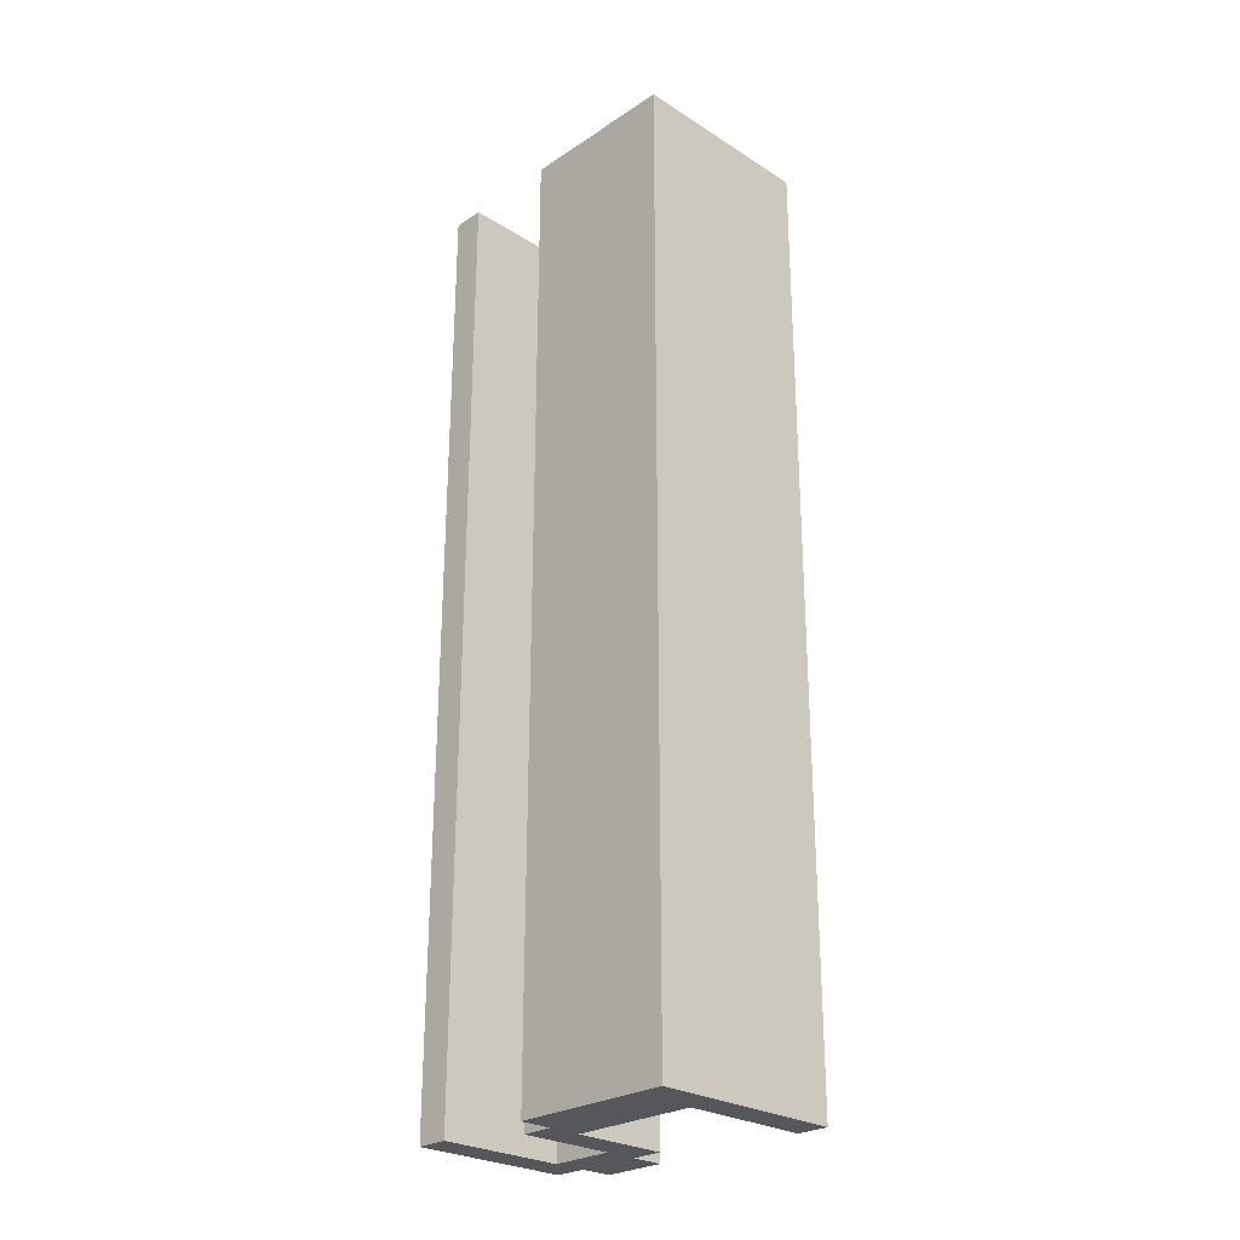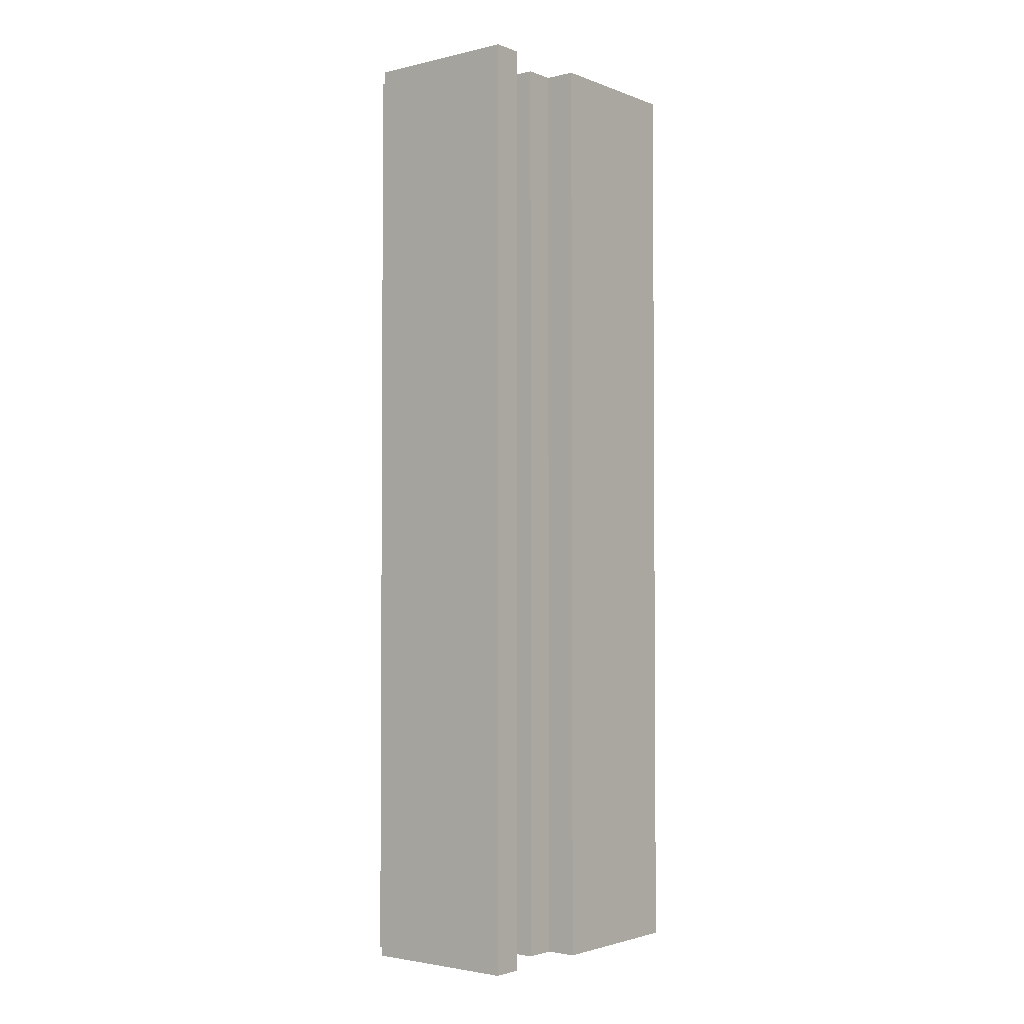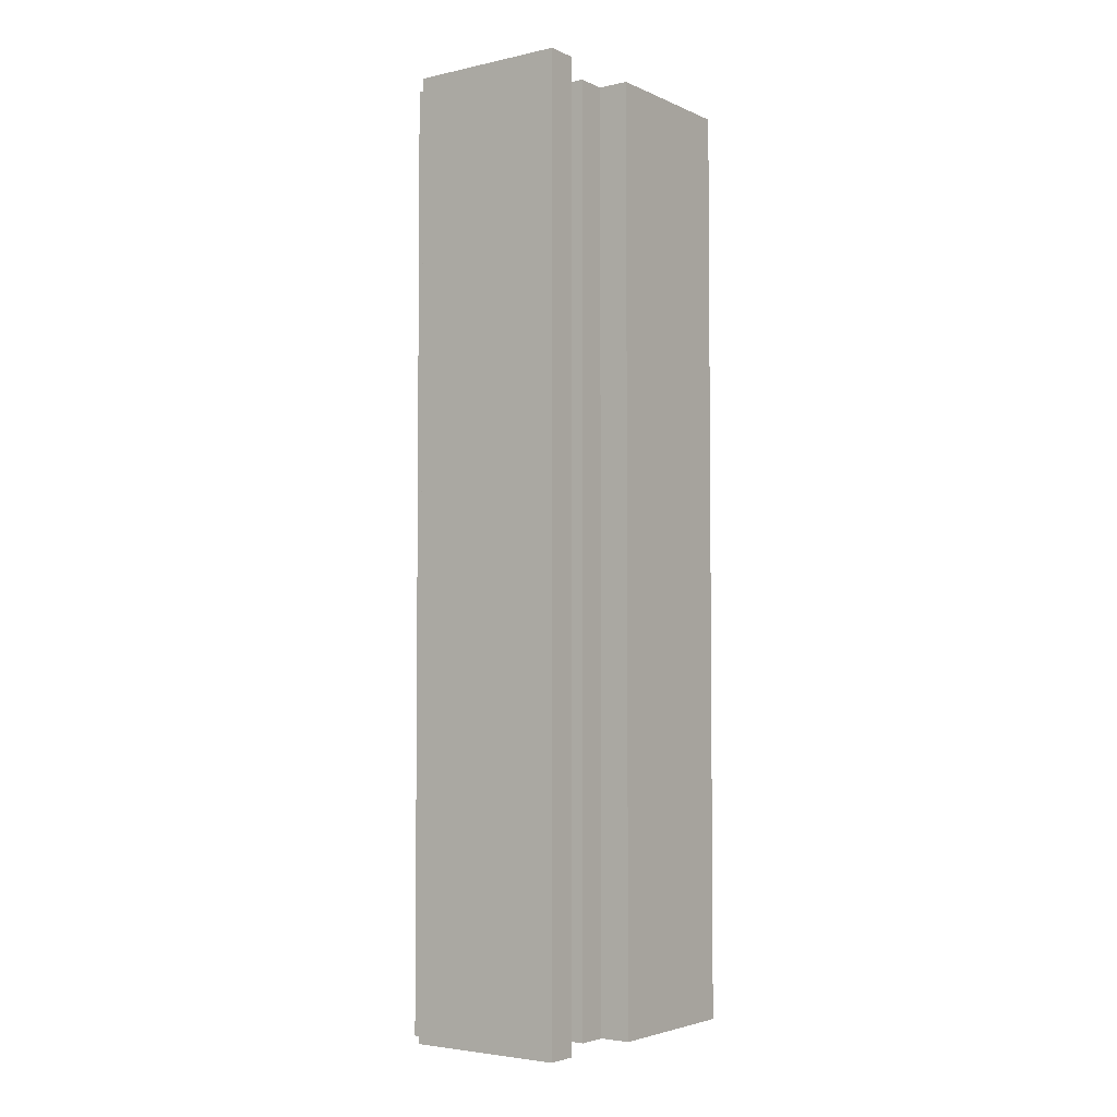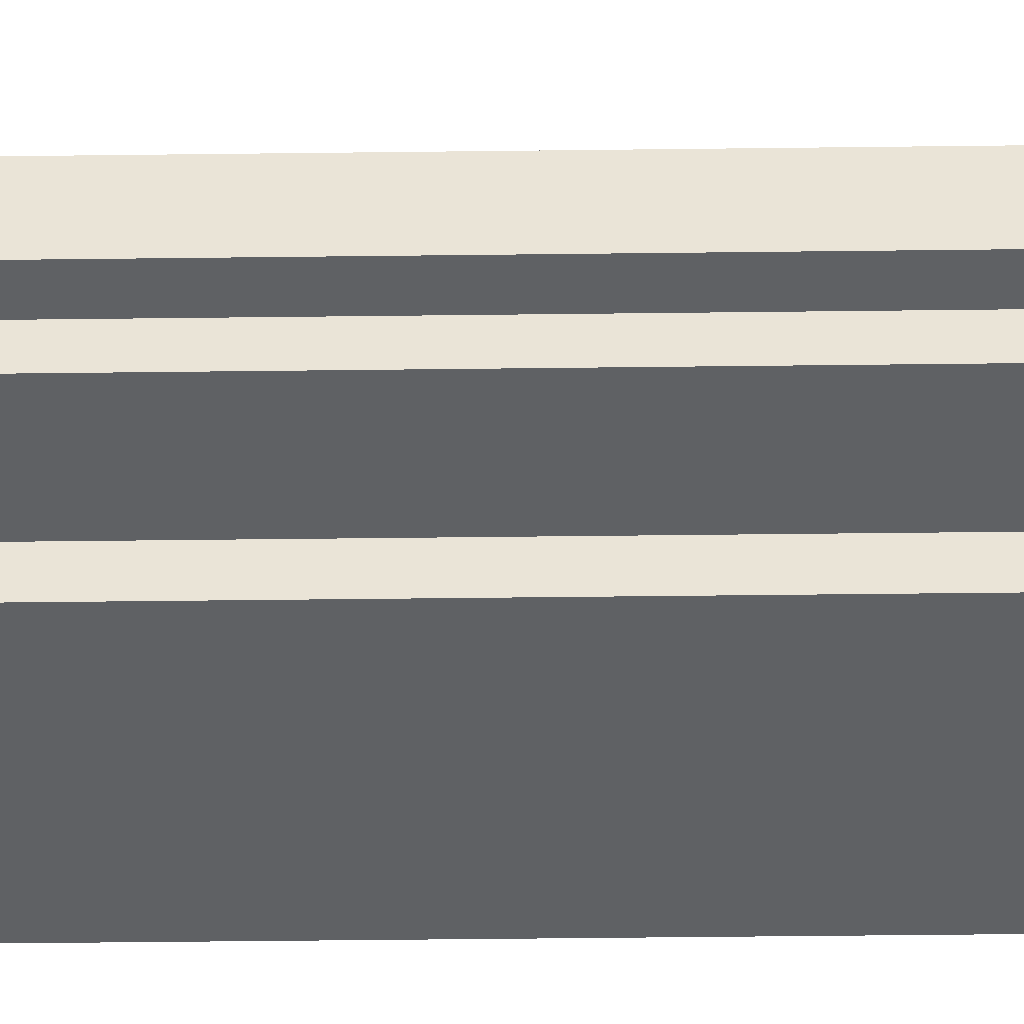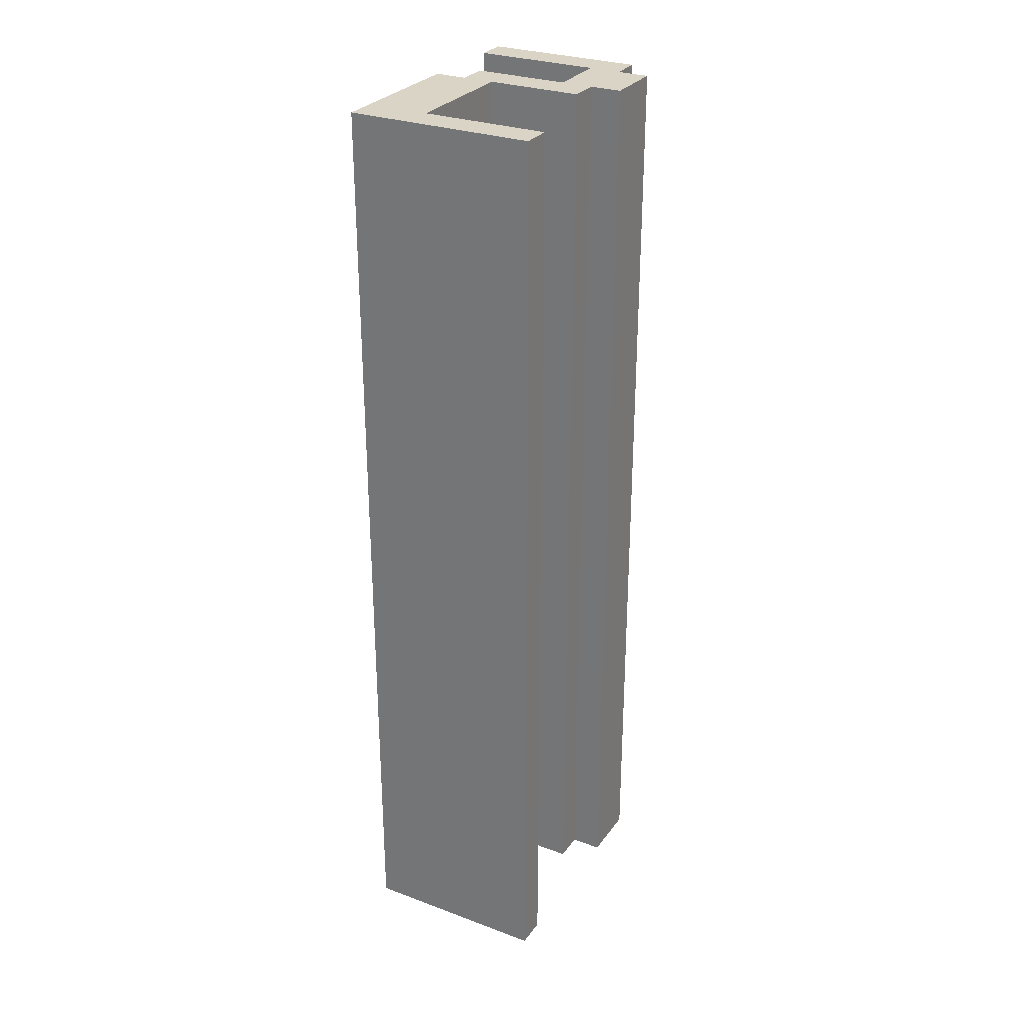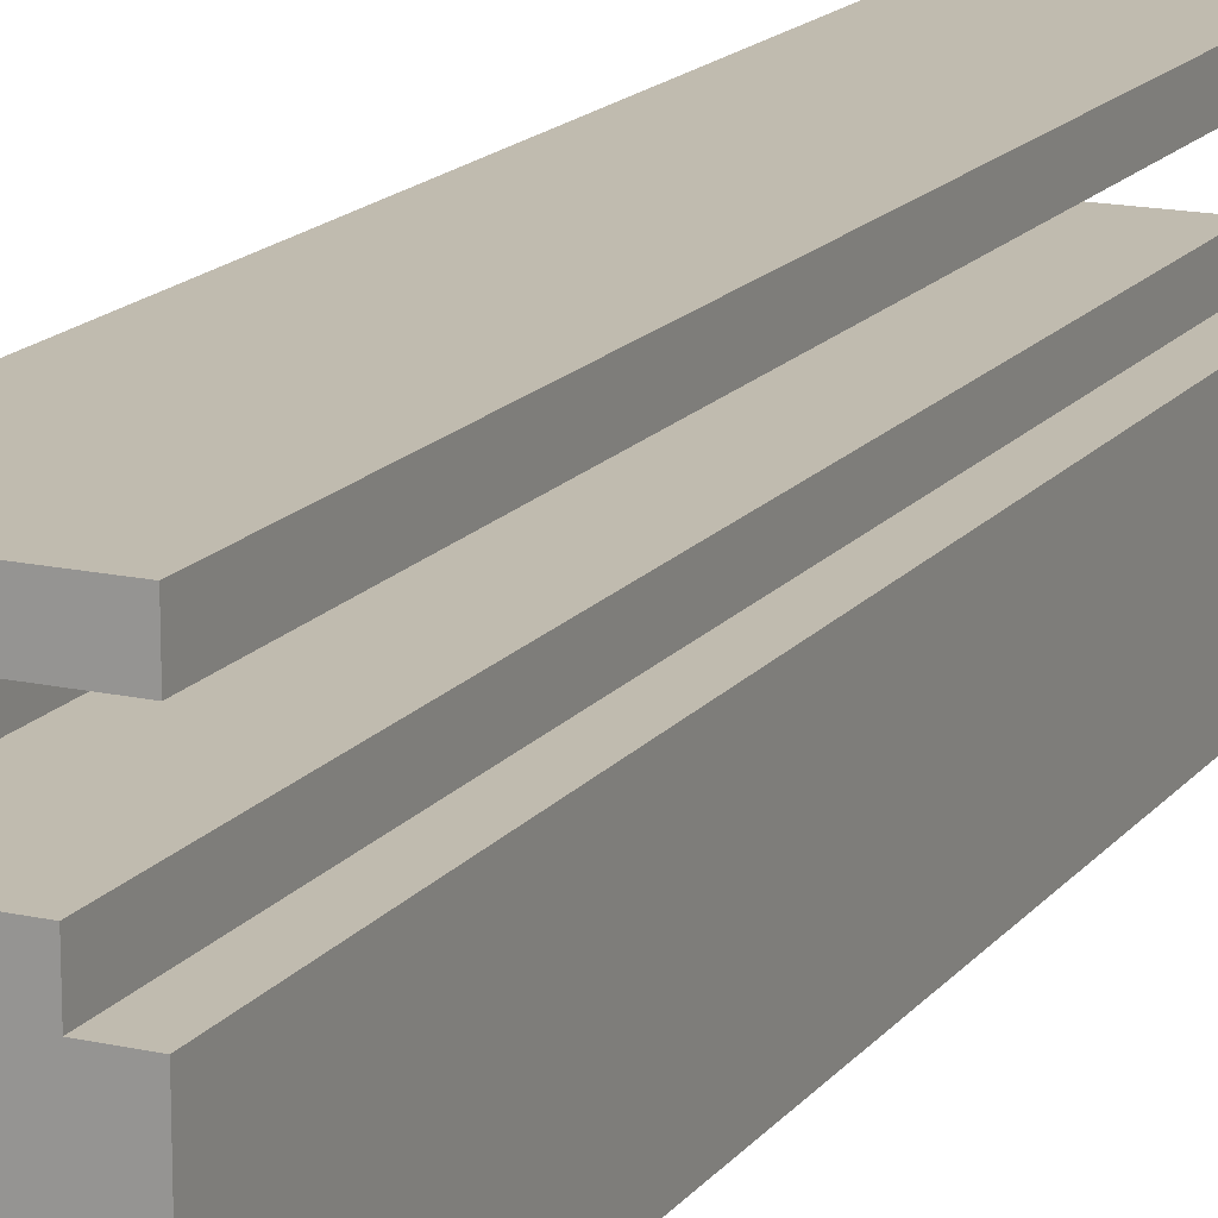
<metadata>
{"format":"obj","ext":"obj","renderer":"f3d","projection":"perspective","resolution":1024,"background":"white","views":[{"elev":-26.6,"azim":-44.4,"up":"+Z"},{"elev":-2.6,"azim":-141.5,"up":"+Z"},{"elev":-3.8,"azim":-144.2,"up":"+Z"},{"elev":-45.8,"azim":90.8,"up":"+Y"},{"elev":28.9,"azim":28.8,"up":"+Z"},{"elev":16.0,"azim":-155.2,"up":"+Y"}]}
</metadata>
<code>
v   2.667   6  20
v  -4   4.667  20
v  -4   6  20
v   1.333   4.667  20
v   1.333   2  20
v   4   4.667  20
v   2.667   2  20
v   2.667   4.667  20
v   4   2  20
v  -2.667   0.6667  20
v  -2.667   2  20
v  -1.333   0.6667  20
v   2.667   0.6667  20
v  -4  -6  20
v  -4   0.6667  20
v  -1.333  -4.667  20
v   4  -6  20
v   4  -4.667  20
v  -4  -6 -20
v  -1.333  -4.667 -20
v  -4   0.6667 -20
v   4  -6 -20
v  -2.667   0.6667 -20
v  -2.667   2 -20
v   4  -4.667 -20
v  -1.333   0.6667 -20
v   1.333   2 -20
v   2.667   0.6667 -20
v   1.333   4.667 -20
v   4   2 -20
v   2.667   4.667 -20
v   2.667   2 -20
v   4   4.667 -20
v  -4   6 -20
v  -4   4.667 -20
v   2.667   6 -20
f 3 2 1
f 4 1 2
f 5 1 4
f 8 7 6
f 9 6 7
f 11 10 5
f 12 5 10
f 13 5 12
f 1 5 13
f 8 1 13
f 7 8 13
f 15 14 10
f 16 10 14
f 17 16 14
f 12 10 16
f 18 16 17
f 1 2 3
f 2 1 4
f 4 1 5
f 6 7 8
f 7 6 9
f 5 10 11
f 10 5 12
f 12 5 13
f 13 5 1
f 13 1 8
f 13 8 7
f 10 14 15
f 14 10 16
f 14 16 17
f 16 10 12
f 17 16 18
f 21 20 19
f 22 19 20
f 23 20 21
f 24 20 23
f 25 22 20
f 27 26 24
f 20 24 26
f 28 26 27
f 29 28 27
f 32 31 30
f 33 30 31
f 35 34 29
f 36 29 34
f 28 29 36
f 32 28 36
f 31 32 36
f 19 20 21
f 20 19 22
f 21 20 23
f 23 20 24
f 20 22 25
f 24 26 27
f 26 24 20
f 27 26 28
f 27 28 29
f 30 31 32
f 31 30 33
f 29 34 35
f 34 29 36
f 36 29 28
f 36 28 32
f 36 32 31
f 19 14 21
f 15 21 14
f 21 14 19
f 14 21 15
f 15 10 21
f 23 21 10
f 21 10 15
f 10 21 23
f 23 10 24
f 11 24 10
f 24 10 23
f 10 24 11
f 11 5 24
f 27 24 5
f 24 5 11
f 5 24 27
f 27 5 29
f 4 29 5
f 29 5 27
f 5 29 4
f 4 2 29
f 35 29 2
f 29 2 4
f 2 29 35
f 35 2 34
f 3 34 2
f 34 2 35
f 2 34 3
f 3 1 34
f 36 34 1
f 34 1 3
f 1 34 36
f 8 31 1
f 36 1 31
f 1 31 8
f 31 1 36
f 8 6 31
f 33 31 6
f 31 6 8
f 6 31 33
f 9 30 6
f 33 6 30
f 6 30 9
f 30 6 33
f 9 7 30
f 32 30 7
f 30 7 9
f 7 30 32
f 13 28 7
f 32 7 28
f 7 28 13
f 28 7 32
f 13 12 28
f 26 28 12
f 28 12 13
f 12 28 26
f 16 20 12
f 26 12 20
f 12 20 16
f 20 12 26
f 16 18 20
f 25 20 18
f 20 18 16
f 18 20 25
f 17 22 18
f 25 18 22
f 18 22 17
f 22 18 25
f 17 14 22
f 19 22 14
f 22 14 17
f 14 22 19

</code>
